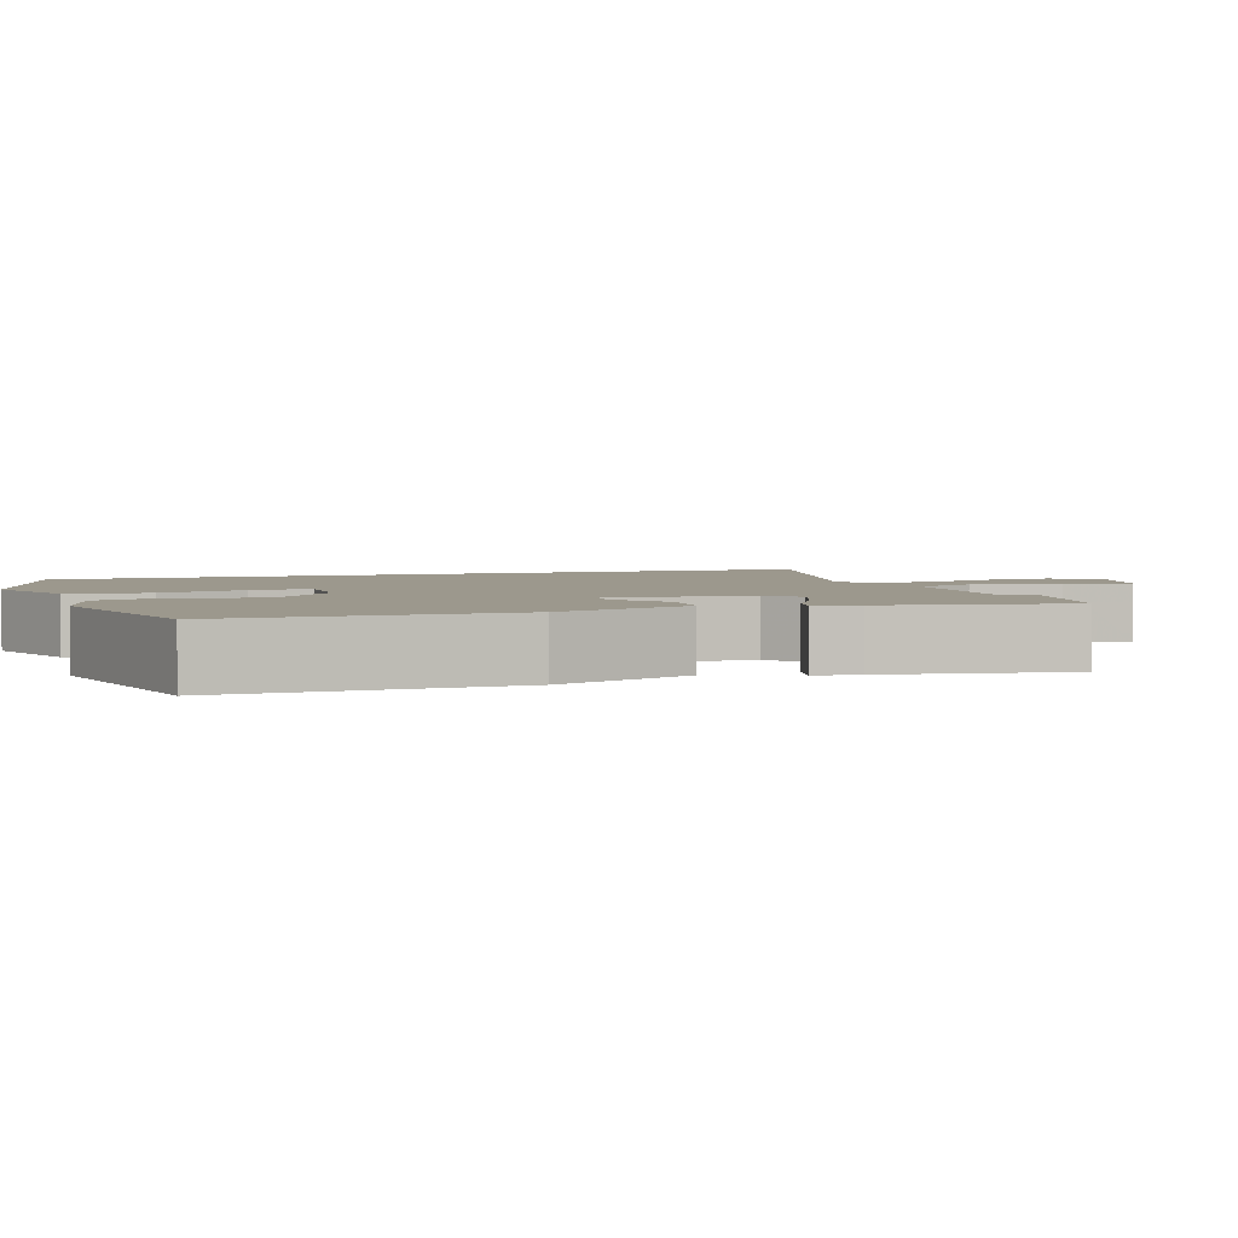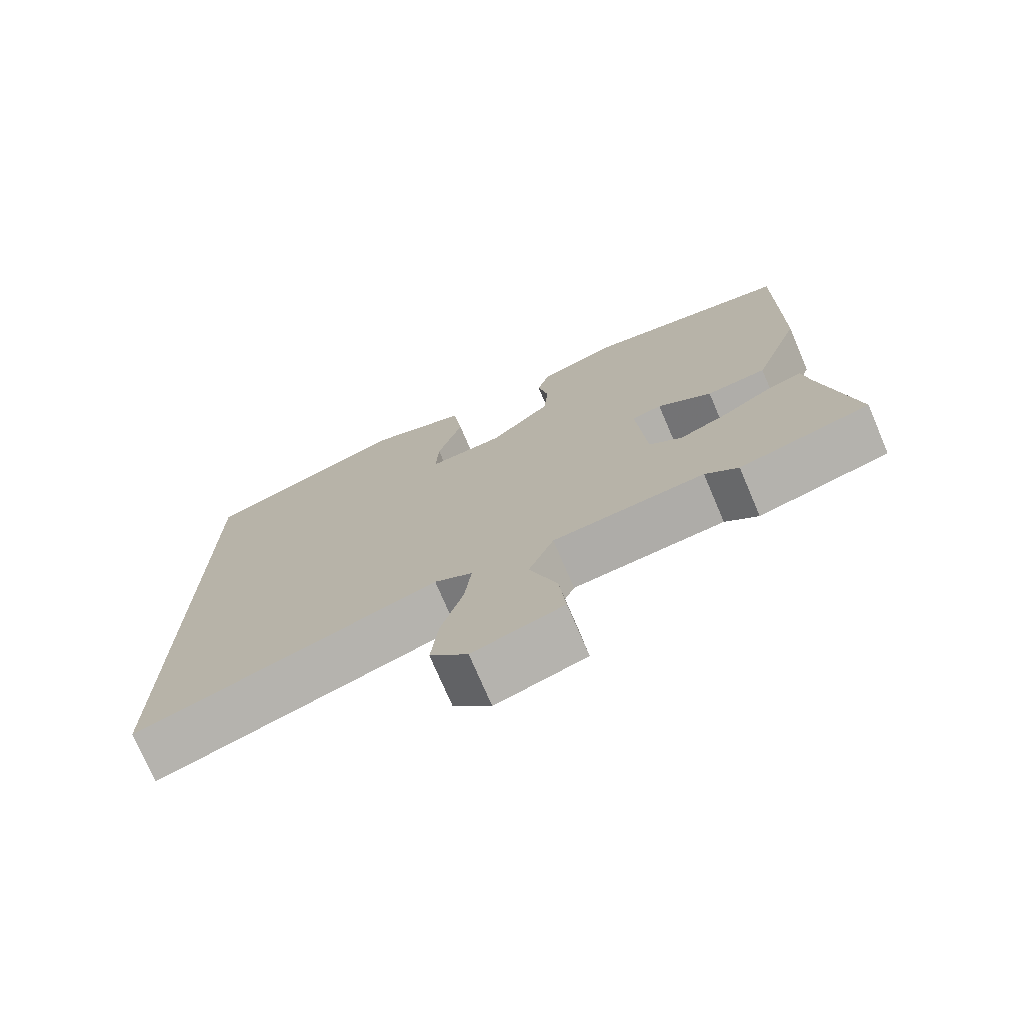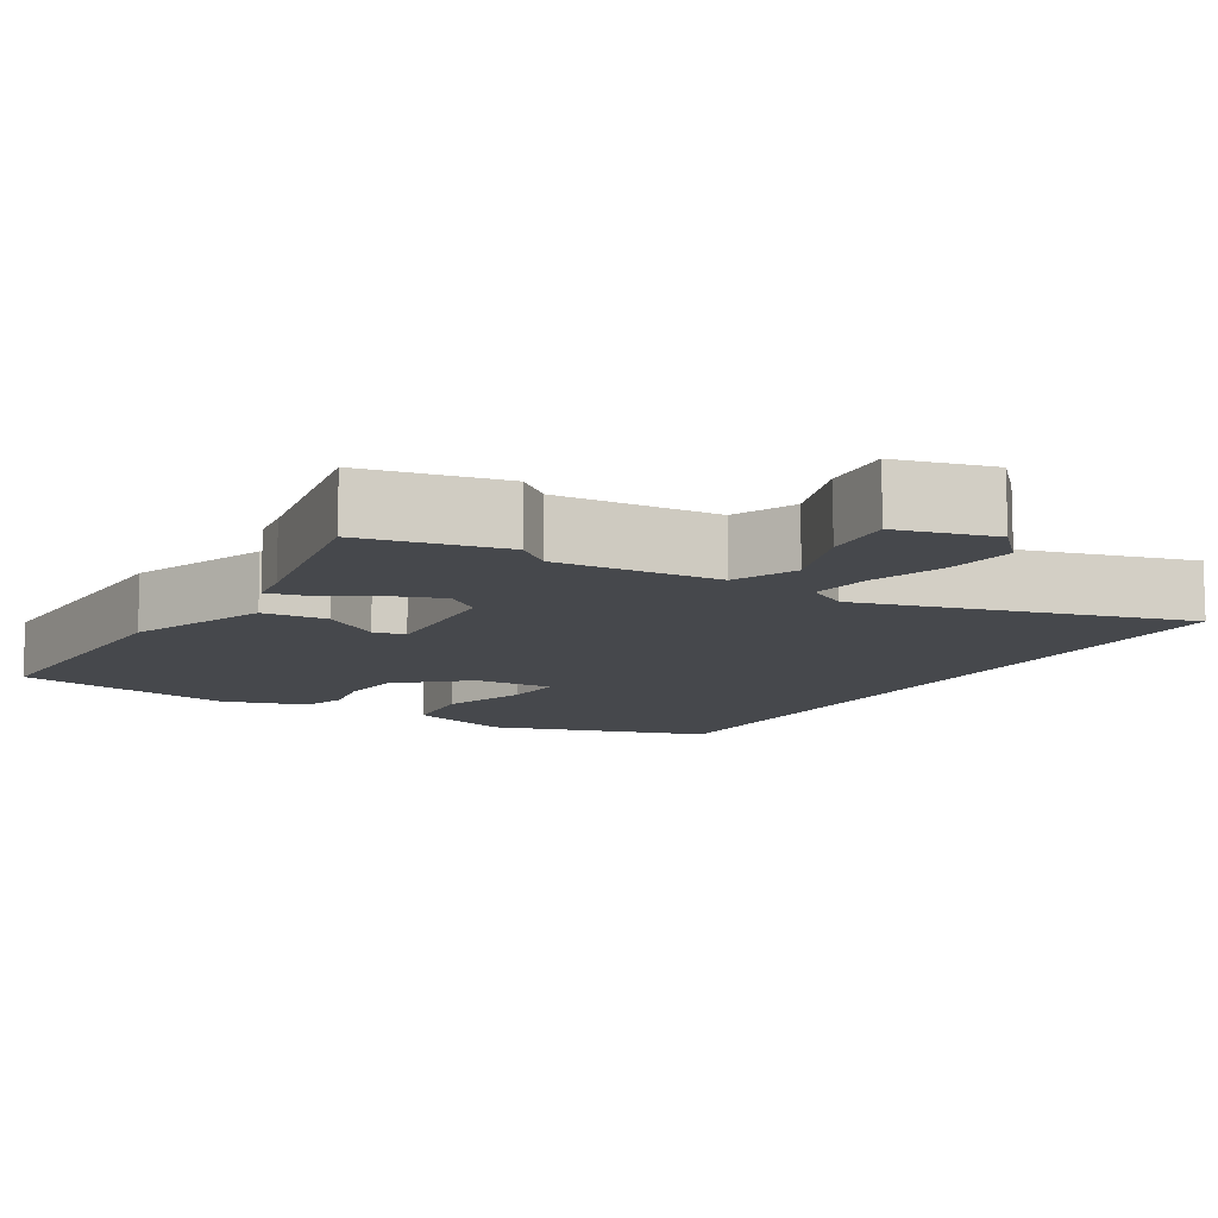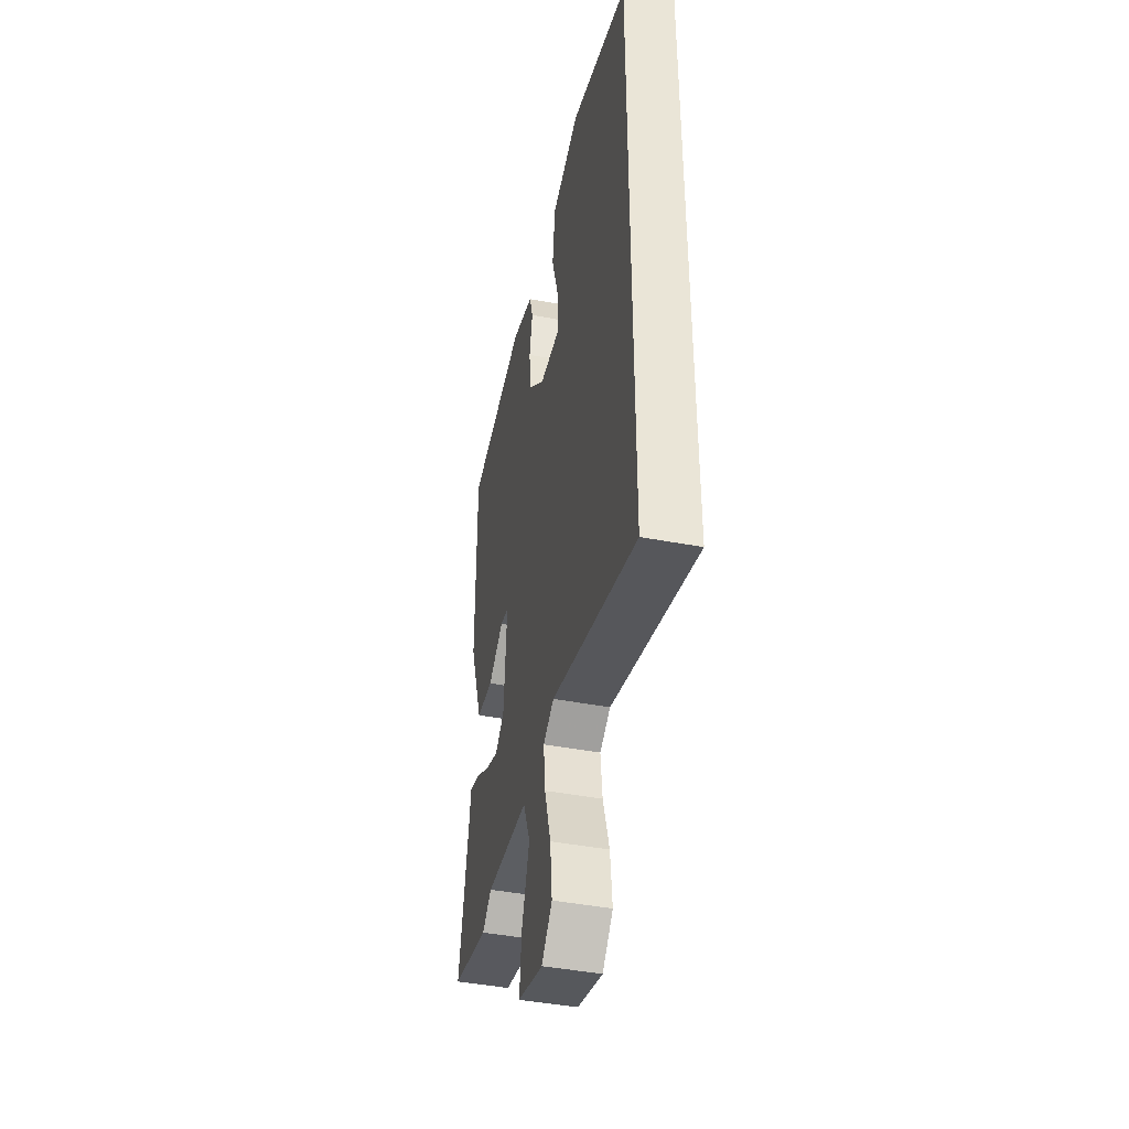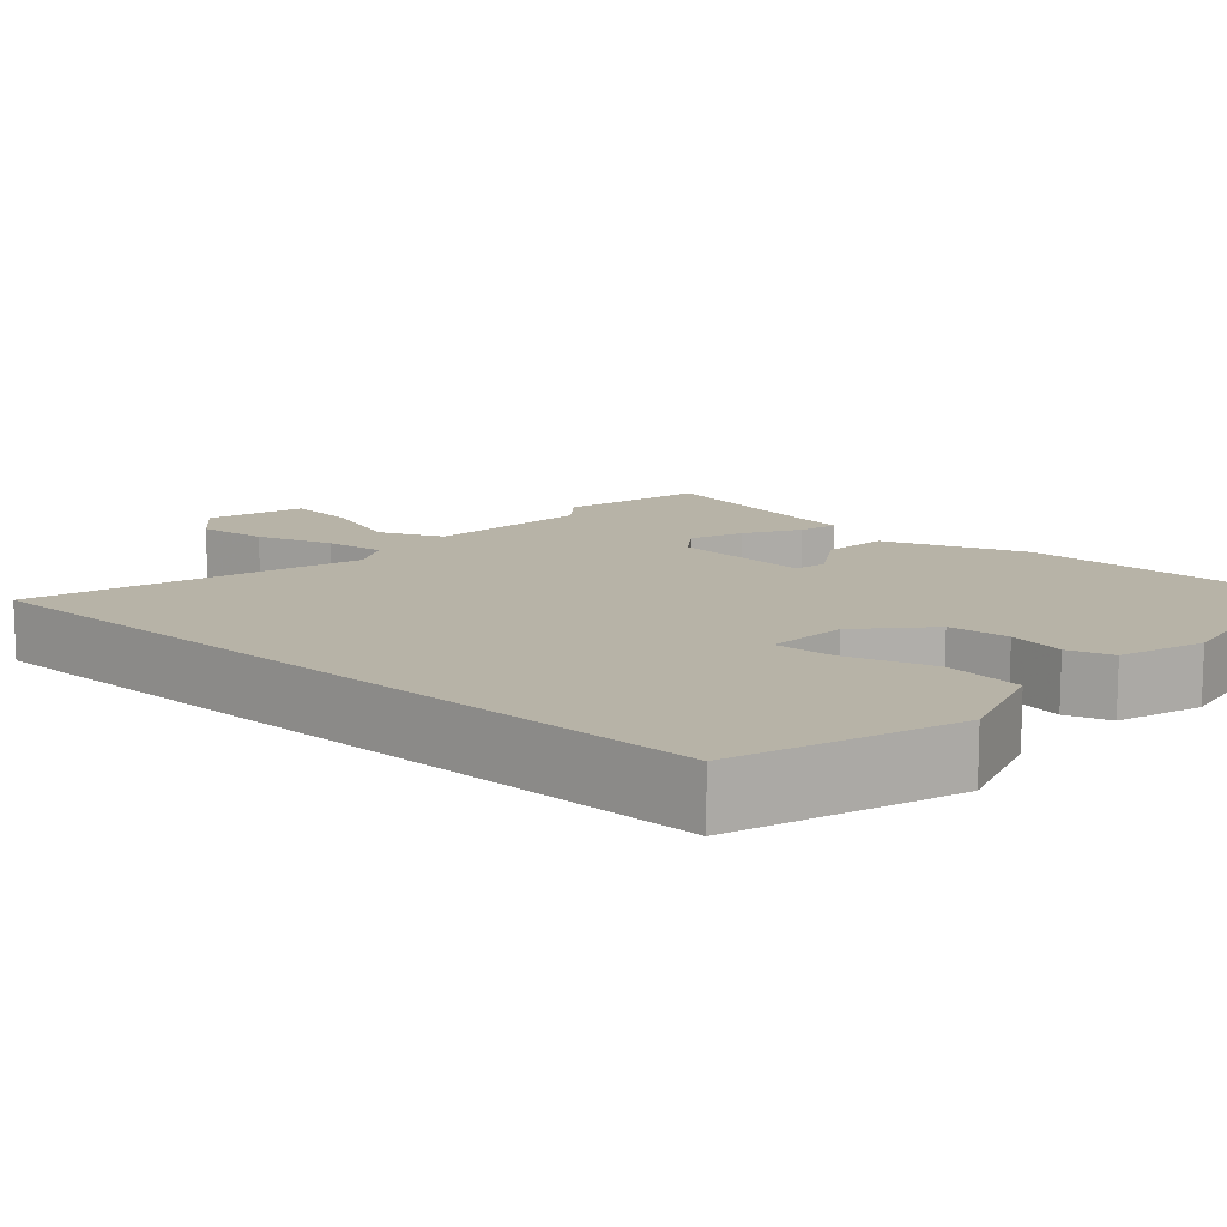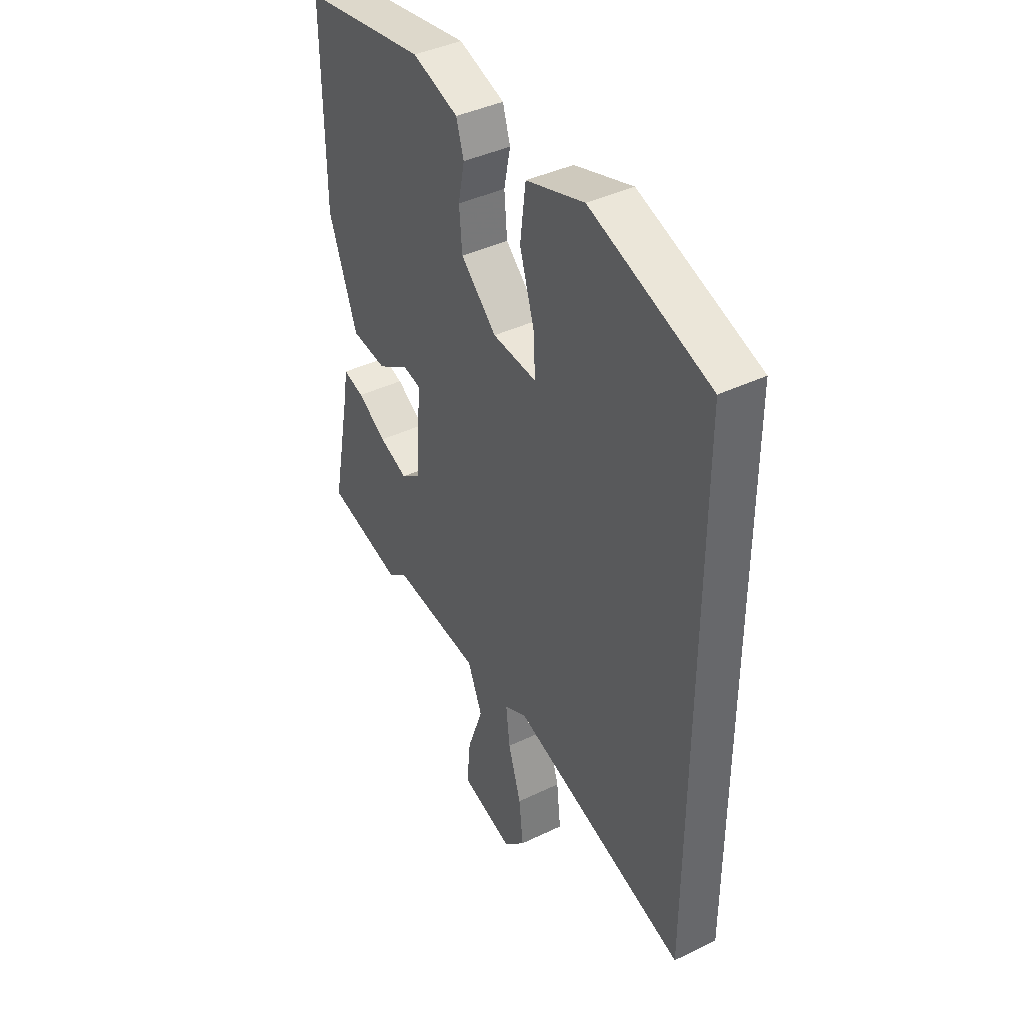
<metadata>
{"format":"obj","ext":"obj","renderer":"f3d","projection":"perspective","resolution":1024,"background":"white","views":[{"elev":3.0,"azim":68.9,"up":"+Y"},{"elev":-74.2,"azim":23.1,"up":"+Z"},{"elev":-11.1,"azim":147.8,"up":"+Y"},{"elev":-43.8,"azim":-102.6,"up":"+Z"},{"elev":12.6,"azim":-48.4,"up":"+Y"},{"elev":40.5,"azim":-120.7,"up":"+Z"}]}
</metadata>
<code>
v 0.497 0.07 0.445
v 0.494 0.07 0.084
v 0.427 0.07 -0.098
v 0.343 0.07 -0.108
v 0.267 0.07 -0.061
v 0.225 0.07 -0.07
v 0.239 0.07 -0.251
v 0.285 0.07 -0.284
v 0.353 0.07 -0.257
v 0.422 0.07 -0.215
v 0.472 0.07 -0.201
v 0.481 0.07 -0.258
v 0.528 0.07 -0.493
v 0.345 0.07 -0.538
v 0.299 0.07 -0.502
v 0.087 0.07 -0.524
v 0.052 0.07 -0.606
v 0.09 0.07 -0.712
v 0.099 0.07 -0.803
v -0.026 0.07 -0.84
v -0.078 0.07 -0.787
v -0.068 0.07 -0.697
v -0.037 0.07 -0.599
v -0.028 0.07 -0.521
v -0.081 0.07 -0.493
v -0.5 0.07 -0.622
v -0.5 0.07 0.394
v -0.216 0.07 0.493
v -0.078 0.07 0.45
v -0.065 0.07 0.347
v -0.1 0.07 0.234
v -0.104 0.07 0.156
v 0.001 0.07 0.164
v 0.086 0.07 0.243
v 0.093 0.07 0.322
v 0.078 0.07 0.395
v 0.096 0.07 0.453
v 0.205 0.07 0.49
v 0.497 0 0.445
v 0.494 0 0.084
v 0.427 0 -0.098
v 0.343 0 -0.108
v 0.267 0 -0.061
v 0.225 0 -0.07
v 0.239 0 -0.251
v 0.285 0 -0.284
v 0.353 0 -0.257
v 0.422 0 -0.215
v 0.472 0 -0.201
v 0.481 0 -0.258
v 0.528 0 -0.493
v 0.345 0 -0.538
v 0.299 0 -0.502
v 0.087 0 -0.524
v 0.052 0 -0.606
v 0.09 0 -0.712
v 0.099 0 -0.803
v -0.026 0 -0.84
v -0.078 0 -0.787
v -0.068 0 -0.697
v -0.037 0 -0.599
v -0.028 0 -0.521
v -0.081 0 -0.493
v -0.5 0 -0.622
v -0.5 0 0.394
v -0.216 0 0.493
v -0.078 0 0.45
v -0.065 0 0.347
v -0.1 0 0.234
v -0.104 0 0.156
v 0.001 0 0.164
v 0.086 0 0.243
v 0.093 0 0.322
v 0.078 0 0.395
v 0.096 0 0.453
v 0.205 0 0.49
f 3 4 5
f 2 3 5
f 1 2 5
f 38 1 5
f 37 38 5
f 36 37 5
f 35 36 5
f 34 35 5 6
f 33 34 6 7
f 32 33 7
f 29 30 31
f 28 29 31
f 27 28 31
f 26 27 31
f 26 31 32
f 25 26 32 7
f 21 22 23
f 20 21 23
f 19 20 23
f 18 19 23
f 17 18 23
f 16 17 23 24
f 25 7 8
f 24 25 8
f 16 24 8
f 15 16 8
f 15 8 9
f 14 15 9
f 13 14 9
f 12 13 9
f 9 10 11 12
f 43 42 41
f 43 41 40
f 43 40 39
f 43 39 76
f 43 76 75
f 43 75 74
f 43 74 73
f 44 43 73 72
f 45 44 72 71
f 45 71 70
f 69 68 67
f 69 67 66
f 69 66 65
f 69 65 64
f 70 69 64
f 45 70 64 63
f 61 60 59
f 61 59 58
f 61 58 57
f 61 57 56
f 61 56 55
f 62 61 55 54
f 46 45 63
f 46 63 62
f 46 62 54
f 46 54 53
f 47 46 53
f 47 53 52
f 47 52 51
f 47 51 50
f 50 49 48 47
f 1 39 40 2
f 2 40 41 3
f 3 41 42 4
f 4 42 43 5
f 5 43 44 6
f 6 44 45 7
f 7 45 46 8
f 8 46 47 9
f 9 47 48 10
f 10 48 49 11
f 11 49 50 12
f 12 50 51 13
f 13 51 52 14
f 14 52 53 15
f 15 53 54 16
f 16 54 55 17
f 17 55 56 18
f 18 56 57 19
f 19 57 58 20
f 20 58 59 21
f 21 59 60 22
f 22 60 61 23
f 23 61 62 24
f 24 62 63 25
f 25 63 64 26
f 26 64 65 27
f 27 65 66 28
f 28 66 67 29
f 29 67 68 30
f 30 68 69 31
f 31 69 70 32
f 32 70 71 33
f 33 71 72 34
f 34 72 73 35
f 35 73 74 36
f 36 74 75 37
f 37 75 76 38
f 38 76 39 1

</code>
